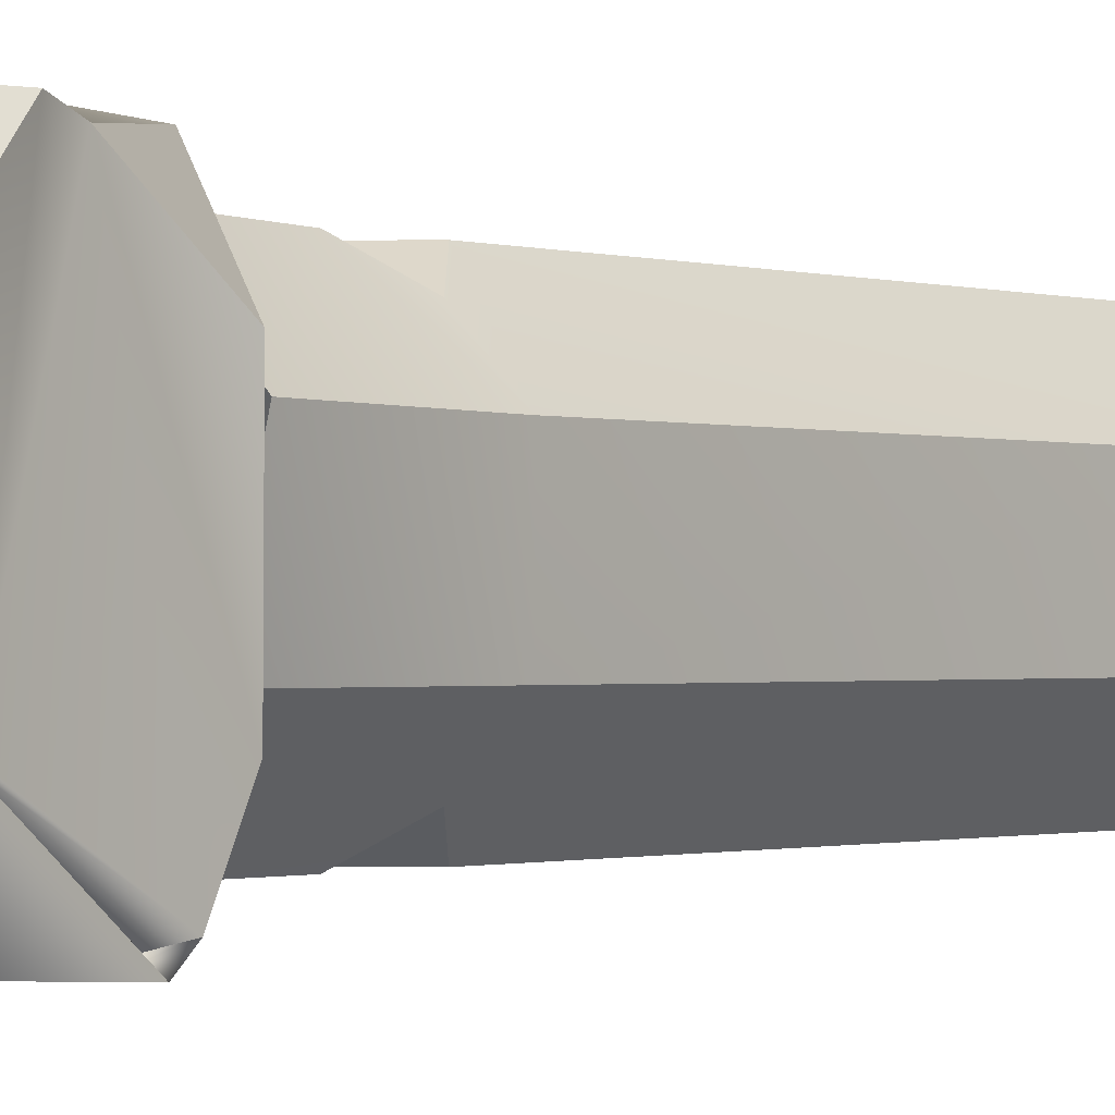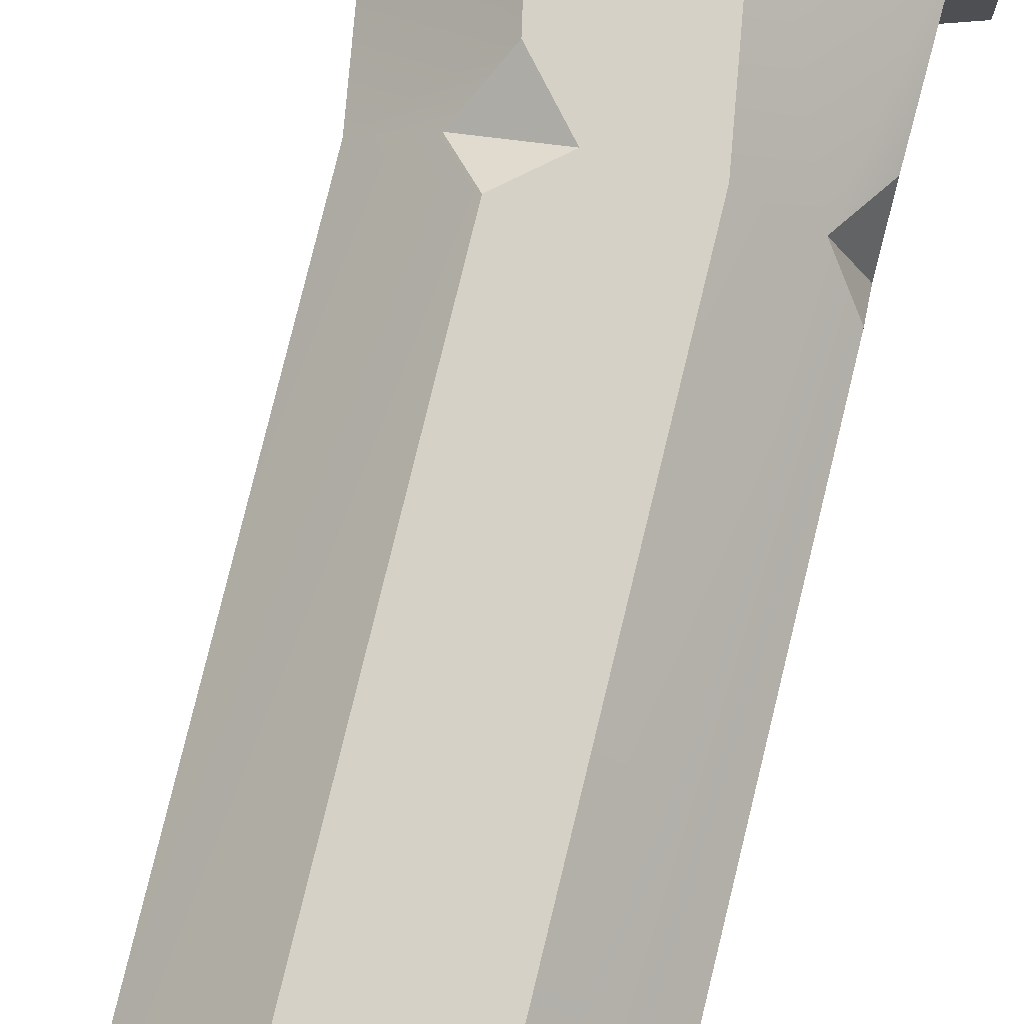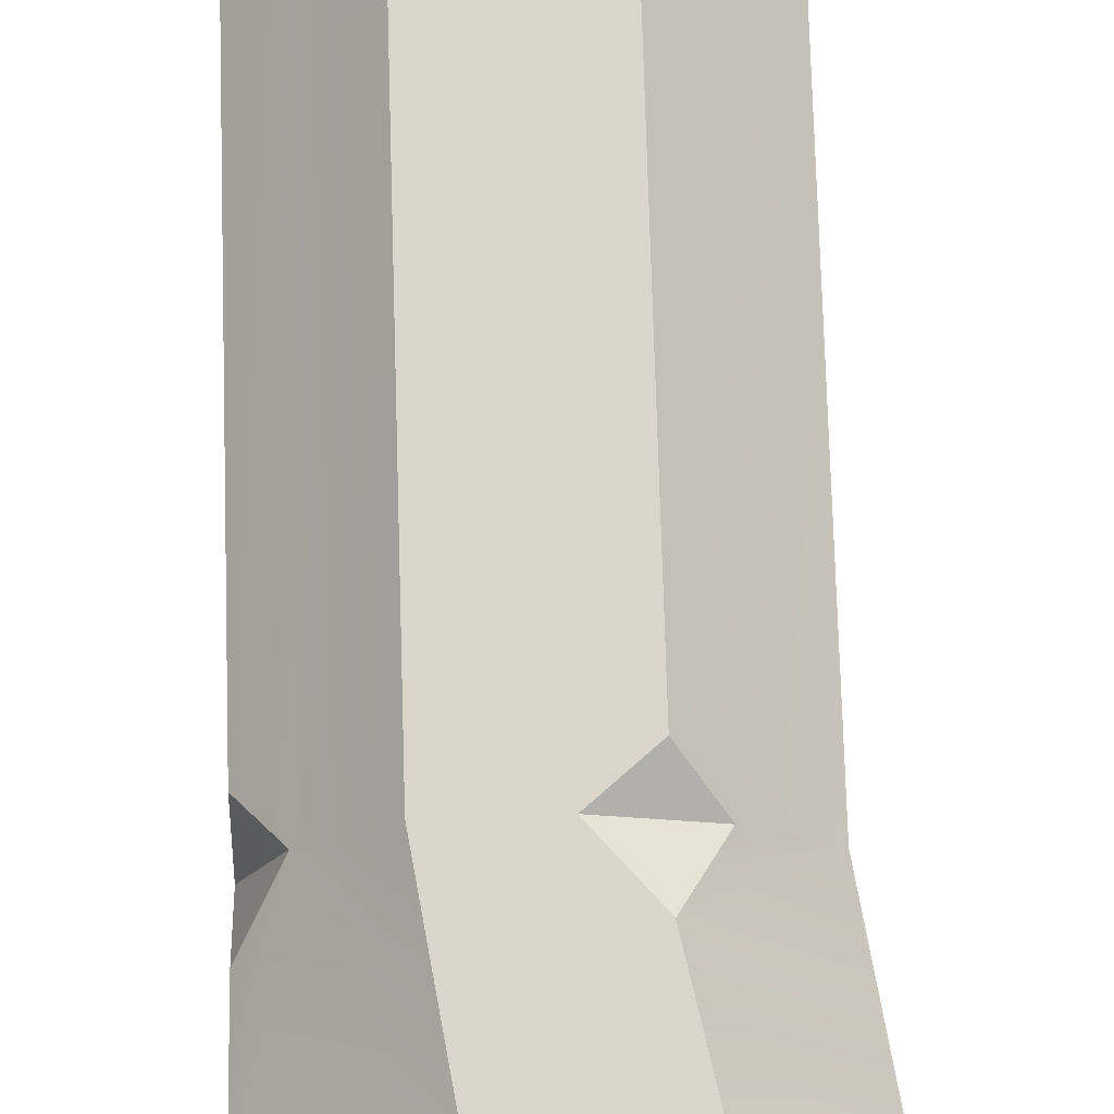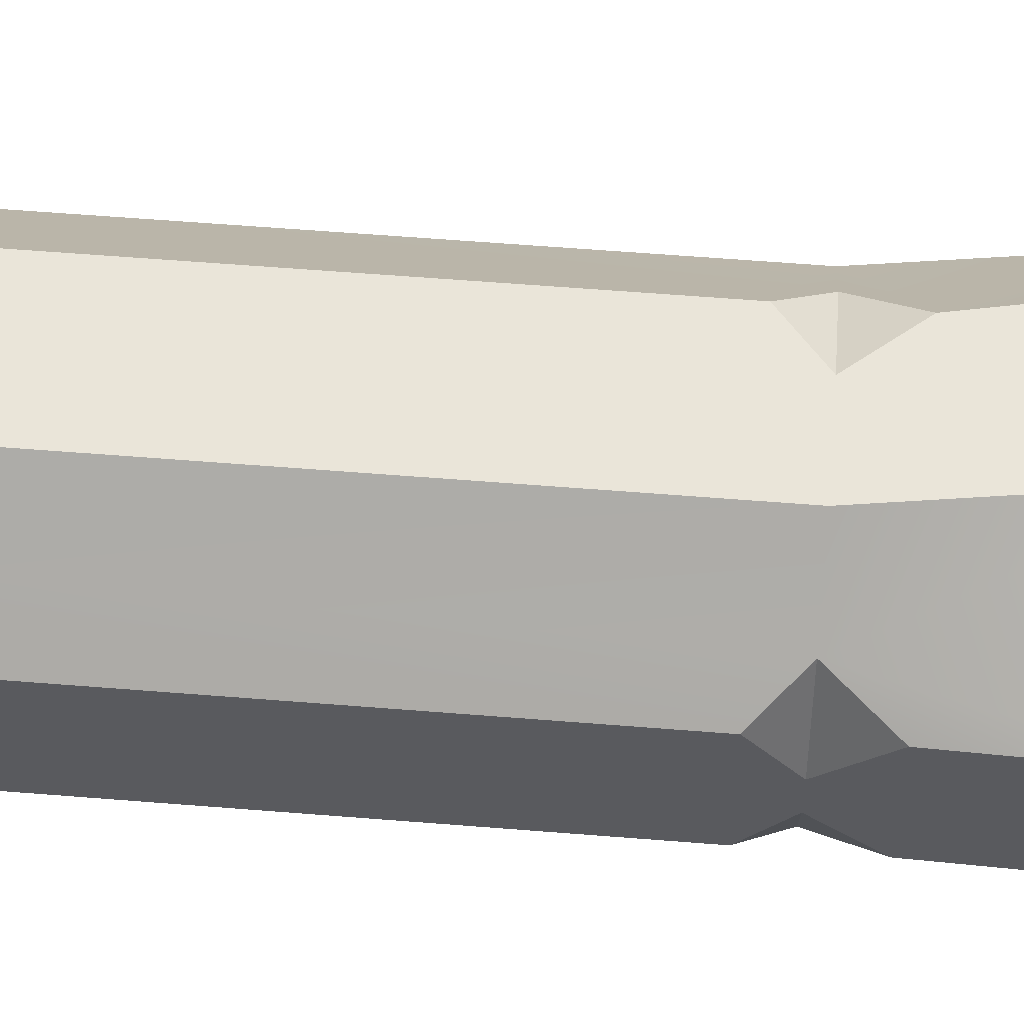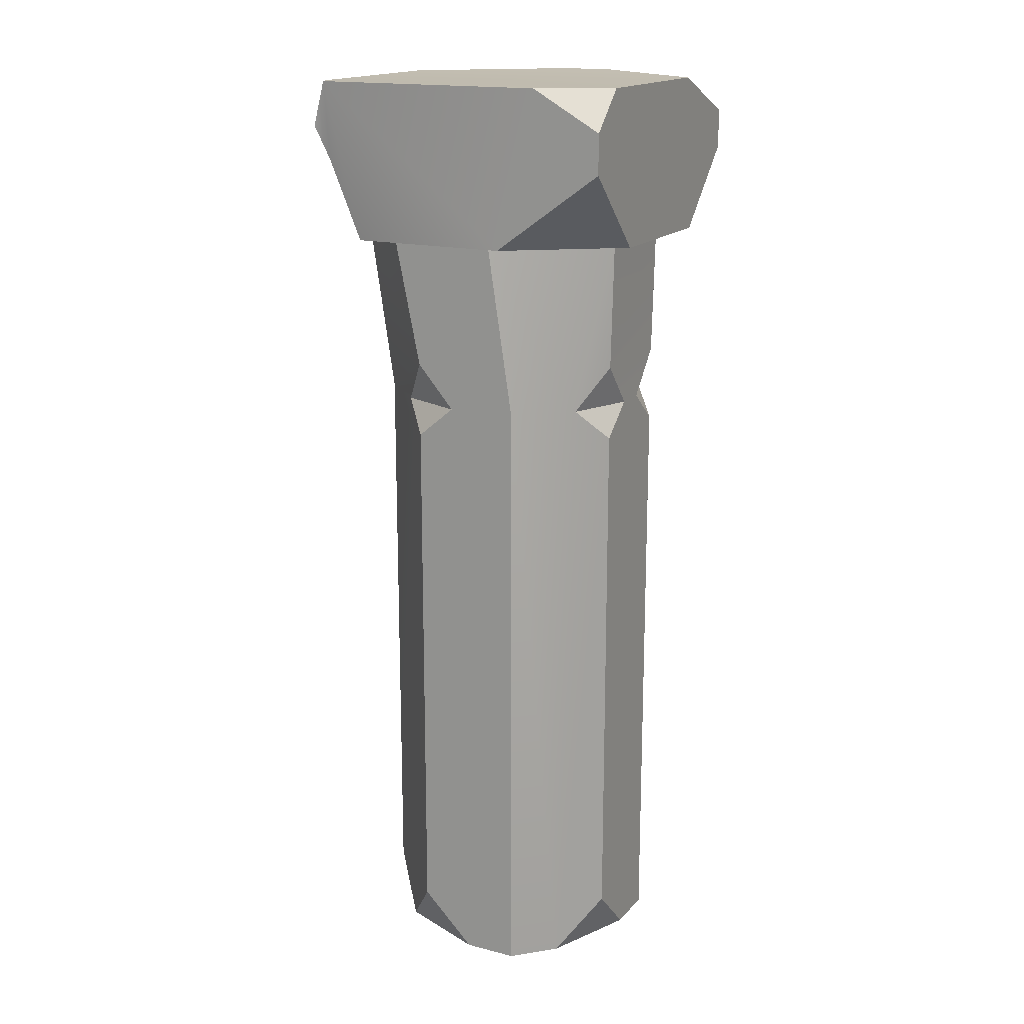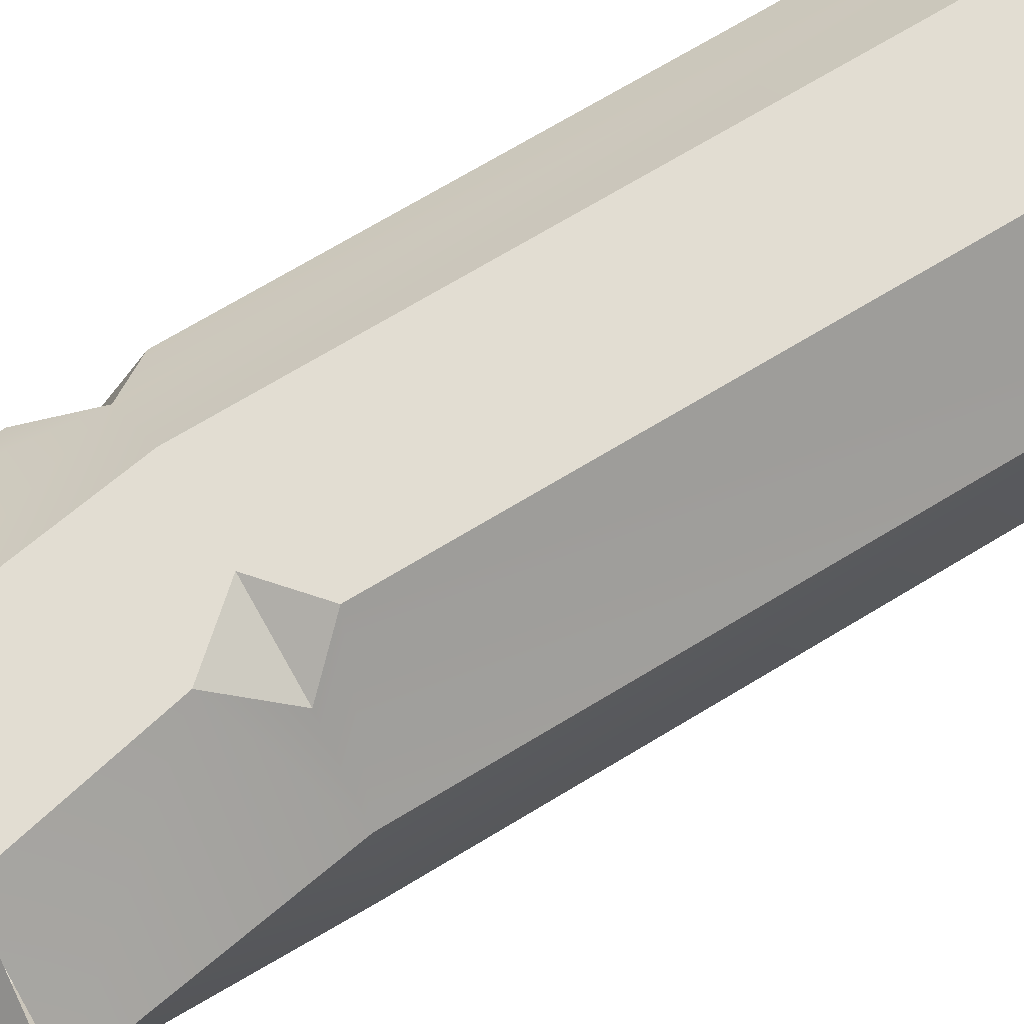
<metadata>
{"format":"obj","ext":"obj","renderer":"f3d","projection":"perspective","resolution":1024,"background":"white","views":[{"elev":-0.9,"azim":-138.3,"up":"+Z"},{"elev":78.8,"azim":13.7,"up":"+Z"},{"elev":73.7,"azim":178.3,"up":"+Z"},{"elev":58.1,"azim":94.8,"up":"+Z"},{"elev":16.9,"azim":27.1,"up":"+Y"},{"elev":68.2,"azim":-121.6,"up":"+Z"}]}
</metadata>
<code>
g pb_Mesh433426
v -0.3229 2.065 -0.8249
v -0.3417 1.24 -0.8249
v -0.1017 0.9606 -0.8249
v 7.153e-07 -3 -0.8249
v 0.3417 -2.658 -0.8249
v 0.3417 0.9606 -0.8249
v -0.1017 0.9606 -0.8249
v -0.3417 0.76 -0.8249
v -0.3417 -3 -0.8249
v -0.1017 0.9606 0.8249
v -0.3417 1.24 0.8249
v -0.5115 2.065 0.8249
v -0.3417 1.24 0.8249
v -0.5114 0.9606 0.6552
v -0.8249 0.9606 0.3417
v -0.3417 0.76 0.8249
v -0.3417 -2.658 0.8249
v -0.5833 -3 0.5833
v -0.8249 -2.658 0.3417
v 0.3417 -2.658 -0.8249
v 0.5833 -3 -0.5833
v 0.8249 -3 -0.3417
v 0.8249 0.76 -0.3417
v 0.6552 0.9606 -0.5114
v 0.3417 0.9606 -0.8249
v 0.3605 2.065 -0.8249
v -0.5114 0.9606 -0.6552
v -0.8249 0.9606 -0.3417
v -0.8249 -3 -0.3417
v -0.5114 0.9606 -0.6552
v -0.3417 1.24 -0.8249
v -0.3229 2.065 -0.8249
v 0.8437 2.065 0.3417
v 0.8249 1.24 0.3417
v 0.6552 0.9606 0.5114
v -0.8249 -2.658 0.3417
v -0.8249 -3 6.735e-07
v -0.8249 -3 -0.3417
v 0.8249 0.9606 0.1017
v 0.8249 1.24 0.3417
v 0.8249 1.24 -0.3417
v 0.8249 0.76 0.3417
v 0.8249 0.9606 -0.1017
v 0.8249 0.76 -0.3417
v 0.8249 -3 -0.3417
v 0.8249 -3 1.18e-06
v 0.8249 0.9606 0.1017
v 0.6552 0.9606 0.5114
v 0.8249 1.24 0.3417
v 0.5802 3.065 1
v 1.019 2.815 1
v 1.019 2.565 1
v 1.019 2.565 1
v 0.3302 2.065 1
v 0.5802 3.065 1
v 1.019 2.565 -1
v 1.019 2.065 -0.5
v 1.019 2.065 0.5
v 1.019 2.565 1
v -0.9186 2.567 0.9463
v -1.004 2.097 0.5
v -0.9455 2.045 -0.5
v -0.9455 2.045 -0.5
v -1.17 2.455 -0.89
v -0.9186 2.567 0.9463
v -1.072 3.051 -0.4722
v -1.072 3.051 0.7222
v -0.9951 2.782 1
v 0.5188 2.065 -1
v 1.019 2.065 -0.5
v 1.019 2.565 -1
v -0.6698 2.065 1
v -1.004 2.097 0.5
v -0.9186 2.567 0.9463
v 1.019 2.065 0.5
v 0.3302 2.065 1
v 1.019 2.565 1
v 1.019 2.065 -0.5
v 0.5188 2.065 -1
v -0.4812 2.065 -1
v -0.4812 2.065 -1
v -0.9455 2.045 -0.5
v 1.019 2.065 -0.5
v 0.8249 -3 1.18e-06
v 0.5833 -3 0.5833
v 0.8249 -2.658 0.3417
v -0.3417 -2.658 0.8249
v -5.364e-07 -3 0.8249
v -0.5833 -3 0.5833
v -0.5833 -3 0.5833
v -0.8249 -3 6.735e-07
v -0.8249 -2.658 0.3417
v 0.5833 -3 -0.5833
v 0.3417 -2.658 -0.8249
v 7.153e-07 -3 -0.8249
v -0.8249 -3 -0.3417
v 0.8249 -3 -0.3417
v 0.5833 -3 -0.5833
v -0.9198 3.065 1
v -0.9951 2.782 1
v -1.072 3.051 0.7222
v 1.019 3.065 0.75
v 1.019 2.815 1
v 0.5802 3.065 1
v 0.5188 2.065 -1
v 1.019 2.565 -1
v 1.019 2.815 -1
v 1.019 2.815 -1
v 0.1798 3.065 -1
v 0.5188 2.065 -1
v 1.019 3.065 -0.404
v 0.1798 3.065 -1
v 1.019 2.815 -1
v 0.1798 3.065 -1
v 1.019 3.065 -0.404
v -1.072 3.051 -0.4722
v 0.8249 0.9606 0.1017
v 0.8249 0.76 0.3417
v 0.6552 0.9606 0.5114
v -0.1017 0.9606 0.8249
v -0.3417 0.76 0.8249
v -0.5114 0.9606 0.6552
v -0.5114 0.9606 -0.6552
v -0.3417 0.76 -0.8249
v -0.1017 0.9606 -0.8249
v 0.8249 0.9606 -0.1017
v 0.8249 1.24 -0.3417
v 0.6552 0.9606 -0.5114
v -0.1017 0.9606 0.8249
v -0.5114 0.9606 0.6552
v -0.3417 1.24 0.8249
v -0.5114 0.9606 -0.6552
v -0.1017 0.9606 -0.8249
v -0.3417 1.24 -0.8249
v 0.8249 0.9606 -0.1017
v 0.6552 0.9606 -0.5114
v 0.8249 0.76 -0.3417
v -0.1017 0.9606 -0.8249
v 0.3417 0.9606 -0.8249
v 0.3605 2.065 -0.8249
v -0.3229 2.065 -0.8249
v 7.153e-07 -3 -0.8249
v -0.3417 -3 -0.8249
v 0.1719 2.065 0.8249
v 0.3417 0.9606 0.8249
v -0.1017 0.9606 0.8249
v -0.5115 2.065 0.8249
v -5.364e-07 -3 0.8249
v 0.3417 -3 0.8249
v -5.364e-07 -3 0.8249
v -0.3417 -2.658 0.8249
v -0.1017 0.9606 0.8249
v -0.3417 0.76 0.8249
v -0.8249 0.9606 0.3417
v -0.9947 2.065 0.3417
v -0.3417 1.24 0.8249
v -0.5115 2.065 0.8249
v -0.8249 -2.658 0.3417
v -0.8249 0.9606 0.3417
v -0.3417 0.76 0.8249
v 0.8249 0.76 -0.3417
v 0.3417 -2.658 -0.8249
v 0.3417 0.9606 -0.8249
v 0.6552 0.9606 -0.5114
v 0.8249 1.24 -0.3417
v 0.3605 2.065 -0.8249
v 0.8437 2.065 -0.3417
v -0.8249 -3 -0.3417
v -0.3417 -3 -0.8249
v -0.3417 0.76 -0.8249
v -0.5114 0.9606 -0.6552
v -0.8061 2.065 -0.3417
v -0.3229 2.065 -0.8249
v 0.8249 0.76 0.3417
v 0.8249 -2.658 0.3417
v 0.5833 -3 0.5833
v 0.6552 0.9606 0.5114
v 0.5833 -3 0.5833
v 0.3417 0.9606 0.8249
v 0.6552 0.9606 0.5114
v 0.3417 -3 0.8249
v 0.6552 0.9606 0.5114
v 0.1719 2.065 0.8249
v 0.8437 2.065 0.3417
v -0.8249 -3 -0.3417
v -0.8249 0.9606 -0.3417
v -0.8249 0.9606 0.3417
v -0.8249 0.9606 -0.3417
v -0.9947 2.065 0.3417
v -0.8061 2.065 -0.3417
v 0.8437 2.065 -0.3417
v 0.8437 2.065 0.3417
v 0.8249 -2.658 0.3417
v 0.8249 0.76 -0.3417
v 0.8249 -3 1.18e-06
v 0.3302 2.065 1
v -0.9198 3.065 1
v -0.6698 2.065 1
v -0.6698 2.065 1
v -0.9186 2.567 0.9463
v -0.9198 3.065 1
v -0.9951 2.782 1
v 1.019 2.815 -1
v 1.019 2.815 1
v 1.019 3.065 -0.404
v 1.019 3.065 0.75
v -1.17 2.455 -0.89
v -1.072 3.051 -0.4722
v -0.9186 2.567 0.9463
v -0.9951 2.782 1
v -1.17 2.455 -0.89
v -1.072 3.051 -0.5
v -1.17 2.455 -0.89
v -0.9186 2.46 -0.9463
v -1.072 3.051 -0.5
v -0.9455 2.045 -0.5
v -0.4812 2.065 -1
v -1.034 2.429 -1
v -1.17 2.455 -0.89
v -1.034 2.429 -1
v -0.9186 2.46 -0.9463
v -1.17 2.455 -0.89
v -1.034 2.429 -1
v -1.037 2.432 -1
v -0.9186 2.46 -0.9463
v -0.9455 2.045 -0.5
v -1.004 2.097 0.5
v 1.019 2.065 -0.5
v 1.019 2.065 0.5
v -1.004 2.097 0.5
v 0.3302 2.065 1
v 1.019 2.065 0.5
v -0.6698 2.065 1
v 7.153e-07 -3 -0.8249
v -0.3417 -3 -0.8249
v -0.8249 -3 6.735e-07
v 0.8249 -3 1.18e-06
v -0.5833 -3 0.5833
v 0.5833 -3 0.5833
v 0.3417 -3 0.8249
v -5.364e-07 -3 0.8249
v 0.1798 3.065 -1
v -0.4812 2.065 -1
v 0.5188 2.065 -1
v -0.1527 3.065 -1
v -0.1527 3.065 -1
v -1.034 2.429 -1
v -0.4812 2.065 -1
v -1.037 2.432 -1
v -1.072 3.051 -0.4722
v -0.1527 3.065 -1
v 0.1798 3.065 -1
v -1.072 3.051 -0.5
v 1.019 3.065 -0.404
v -1.072 3.051 0.7222
v -1.072 3.051 -0.4722
v 1.019 3.065 0.75
v 1.019 3.065 0.75
v -0.9198 3.065 1
v -1.072 3.051 0.7222
v 0.5802 3.065 1
v -1.072 3.051 -0.5
v -0.9186 2.46 -0.9463
v -1.037 2.432 -1
v -1.072 3.051 -0.5
v -1.037 2.432 -1
v -0.1527 3.065 -1
g pb_Mesh433426_0
f 3 2 1
f 6 5 4
f 9 8 7
f 12 11 10
f 15 14 13
f 16 14 15
f 19 18 17
f 22 21 20
f 25 24 23
f 24 25 26
f 29 28 27
f 32 31 30
f 35 34 33
f 38 37 36
f 41 40 39
f 44 43 42
f 46 45 44
f 49 48 47
f 52 51 50
f 55 54 53
f 58 57 56
f 56 59 58
f 62 61 60
f 65 64 63
f 68 67 66
f 71 70 69
f 74 73 72
f 77 76 75
f 80 79 78
f 83 82 81
f 86 85 84
f 89 88 87
f 92 91 90
f 95 94 93
f 98 97 96
f 101 100 99
f 104 103 102
f 107 106 105
f 110 109 108
f 113 112 111
f 116 115 114
f 119 118 117
f 122 121 120
f 125 124 123
f 128 127 126
f 131 130 129
f 134 133 132
f 137 136 135
f 140 139 138
f 138 141 140
f 142 138 139
f 142 143 138
f 146 145 144
f 144 147 146
f 145 146 148
f 148 149 145
f 152 151 150
f 152 153 151
f 156 155 154
f 156 157 155
f 160 159 158
f 17 160 158
f 162 161 22
f 162 163 161
f 166 165 164
f 166 167 165
f 170 169 168
f 168 171 170
f 27 28 172
f 27 172 173
f 176 175 174
f 174 177 176
f 180 179 178
f 179 181 178
f 183 179 182
f 184 183 182
f 36 186 185
f 36 187 186
f 187 189 188
f 189 190 188
f 39 43 41
f 43 39 42
f 41 191 40
f 191 192 40
f 194 42 193
f 194 193 195
f 50 197 196
f 197 198 196
f 201 200 199
f 201 202 200
f 56 203 59
f 203 204 59
f 203 205 204
f 205 206 204
f 209 208 207
f 209 210 208
f 66 212 211
f 215 214 213
f 218 217 216
f 219 218 216
f 222 221 220
f 225 224 223
f 228 227 226
f 228 229 227
f 232 231 230
f 231 233 230
f 235 234 98
f 98 96 235
f 97 236 96
f 97 237 236
f 237 238 236
f 237 239 238
f 239 240 238
f 240 241 238
f 244 243 242
f 243 245 242
f 248 247 246
f 246 247 249
f 252 251 250
f 251 253 250
f 256 255 254
f 255 257 254
f 260 259 258
f 259 261 258
f 264 263 262
f 267 266 265

</code>
